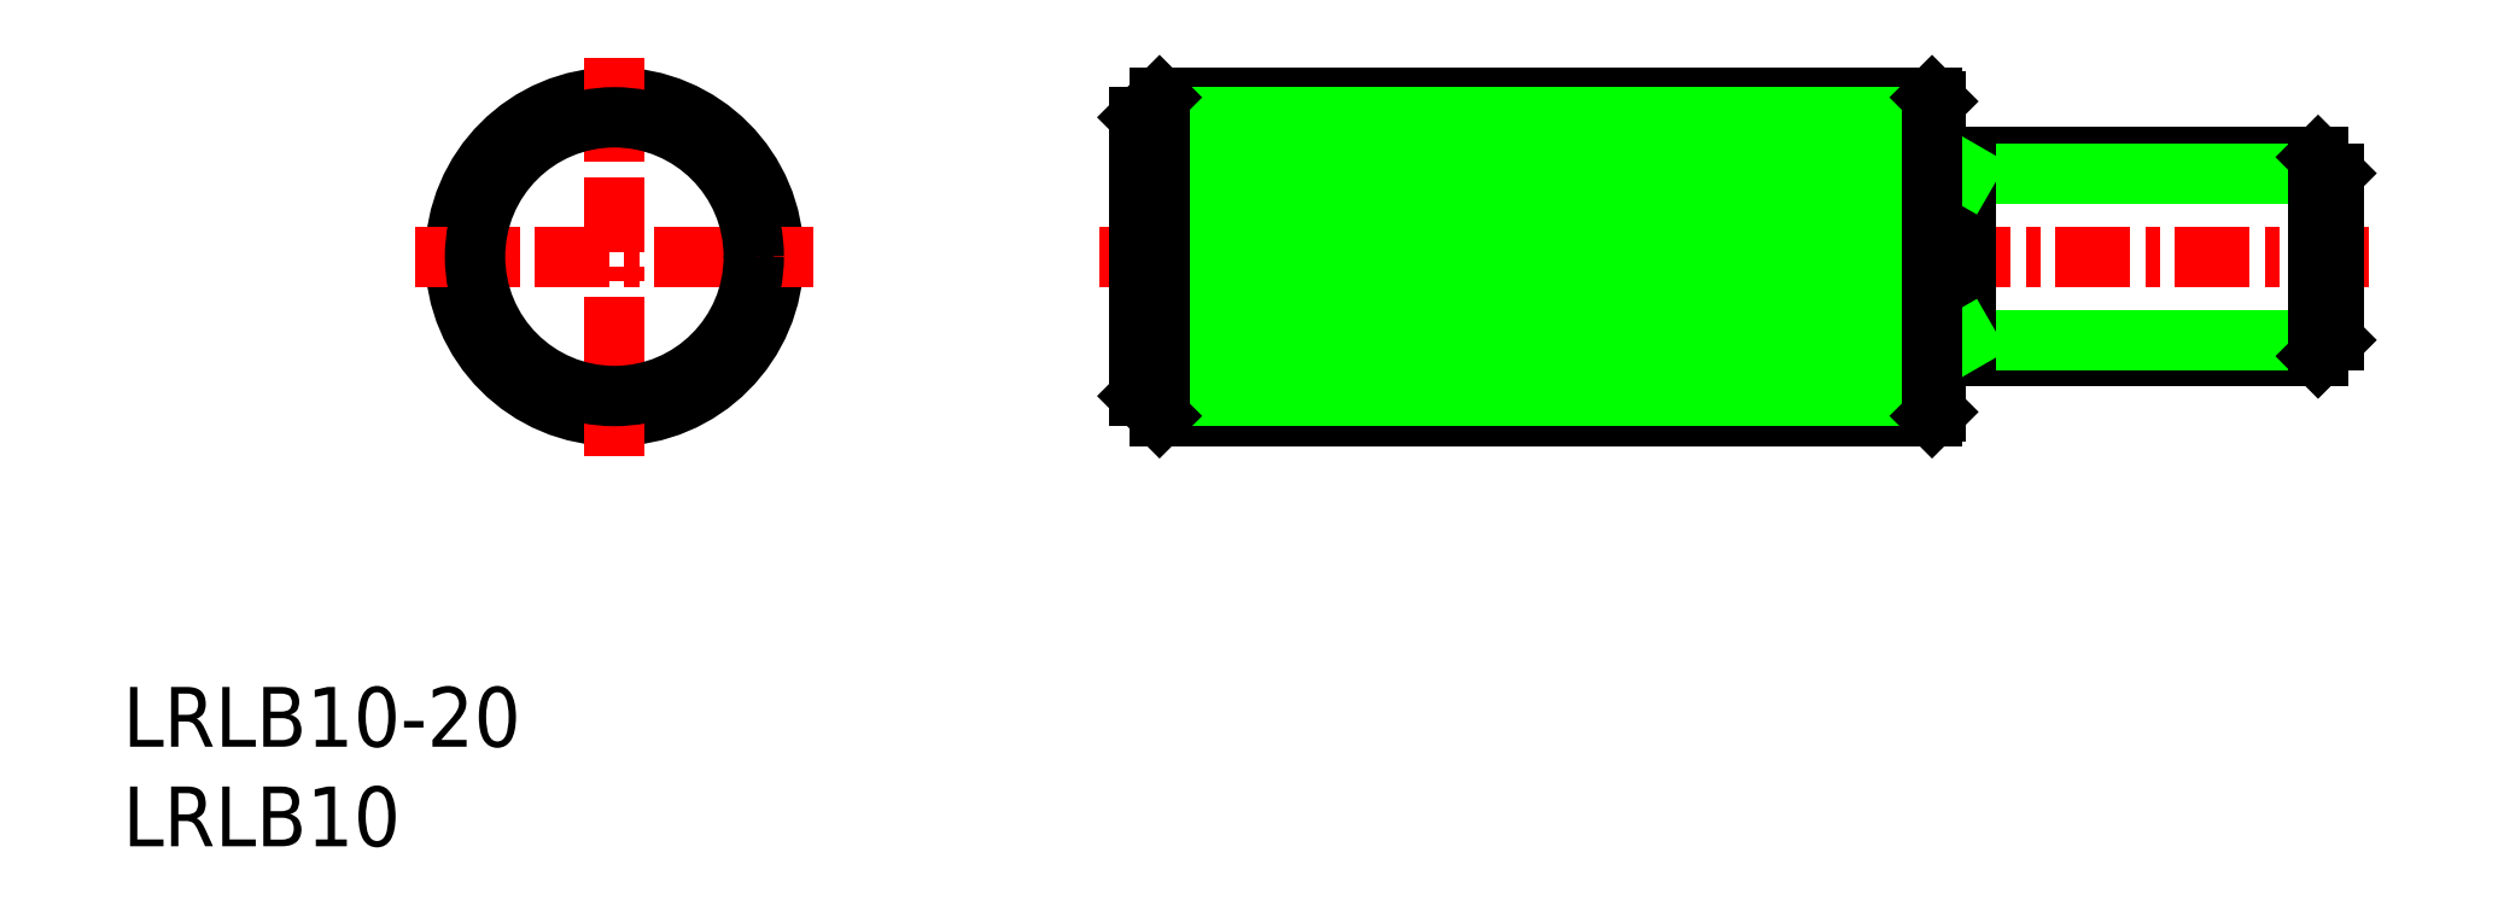
<metadata>
{"format":"dxf","ext":"dxf","renderer":"ezdxf+matplotlib","layout":"modelspace","background":"white","min_lineweight":24,"dpi":150}
</metadata>
<code>
0
SECTION
2
ENTITIES
0
LINE
8
0
10
65.53
20
51.06
30
0
11
104.3
21
51.06
31
0
0
LINE
8
0
10
65.53
20
35.06
30
0
11
104.3
21
35.06
31
0
0
LINE
8
CENTER
10
62.53
20
43.06
30
0
11
126.5
21
43.06
31
0
0
LINE
8
0
10
64.53
20
50.06
30
0
11
64.53
21
36.06
31
0
0
CIRCLE
8
0
10
38.15
20
43.06
30
0
40
8
0
LINE
8
CENTER
10
38.15
20
53.06
30
0
11
38.15
21
33.06
31
0
0
LINE
8
CENTER
10
28.15
20
43.06
30
0
11
48.15
21
43.06
31
0
0
LINE
8
0
10
104.5
20
50.86
30
0
11
104.5
21
35.26
31
0
0
LINE
8
0
10
104.5
20
48.06
30
0
11
123.7
21
48.06
31
0
0
LINE
8
0
10
106
20
47.25
30
0
11
124.5
21
47.25
31
0
0
LINE
8
0
10
104.5
20
38.06
30
0
11
123.7
21
38.06
31
0
0
LINE
8
0
10
106
20
38.88
30
0
11
124.5
21
38.88
31
0
0
LINE
8
0
10
106
20
48.06
30
0
11
106
21
38.06
31
0
0
LINE
8
0
10
106
20
38.88
30
0
11
104.6
21
38.06
31
0
0
LINE
8
0
10
106
20
47.25
30
0
11
104.6
21
48.06
31
0
0
LINE
8
0
10
124.5
20
47.25
30
0
11
124.5
21
38.88
31
0
0
LINE
8
0
10
123.7
20
48.06
30
0
11
123.7
21
38.06
31
0
0
LINE
8
0
10
123.7
20
38.06
30
0
11
124.5
21
38.88
31
0
0
LINE
8
0
10
123.7
20
48.06
30
0
11
124.5
21
47.25
31
0
0
TEXT
8
0
10
13.46
20
18.45
30
0
40
3
1
LRLB10-20
0
LINE
8
0
10
65.53
20
41.06
30
0
11
104.3
21
41.06
31
0
0
LINE
8
0
10
65.53
20
42.06
30
0
11
104.3
21
42.06
31
0
0
LINE
8
0
10
65.53
20
43.06
30
0
11
104.3
21
43.06
31
0
0
LINE
8
0
10
65.53
20
44.06
30
0
11
104.3
21
44.06
31
0
0
LINE
8
0
10
65.53
20
45.06
30
0
11
104.3
21
45.06
31
0
0
LINE
8
0
10
65.53
20
46.06
30
0
11
104.3
21
46.06
31
0
0
LINE
8
0
10
65.53
20
47.06
30
0
11
104.3
21
47.06
31
0
0
LINE
8
0
10
65.53
20
48.06
30
0
11
104.3
21
48.06
31
0
0
LINE
8
0
10
65.53
20
49.06
30
0
11
104.3
21
49.06
31
0
0
LINE
8
0
10
65.53
20
50.06
30
0
11
104.3
21
50.06
31
0
0
LINE
8
0
10
65.53
20
40.06
30
0
11
104.3
21
40.06
31
0
0
LINE
8
0
10
65.53
20
39.06
30
0
11
104.3
21
39.06
31
0
0
LINE
8
0
10
65.53
20
38.06
30
0
11
104.3
21
38.06
31
0
0
LINE
8
0
10
65.53
20
37.06
30
0
11
104.3
21
37.06
31
0
0
LINE
8
0
10
65.53
20
36.06
30
0
11
104.3
21
36.06
31
0
0
CIRCLE
8
0
10
38.15
20
43.06
30
0
40
7
0
LINE
8
0
10
65.53
20
51.06
30
0
11
64.53
21
50.06
31
0
0
LINE
8
0
10
65.53
20
35.06
30
0
11
64.53
21
36.06
31
0
0
LINE
8
0
10
65.53
20
35.06
30
0
11
65.53
21
51.06
31
0
0
TEXT
8
0
10
13.46
20
13.45
30
0
40
3
1
LRLB10
0
LINE
8
0
10
104.5
20
50.86
30
0
11
104.3
21
51.06
31
0
0
LINE
8
0
10
104.5
20
35.26
30
0
11
104.3
21
35.06
31
0
0
LINE
8
0
10
104.3
20
35.06
30
0
11
104.3
21
51.06
31
0
0
ENDSEC
0
EOF

</code>
